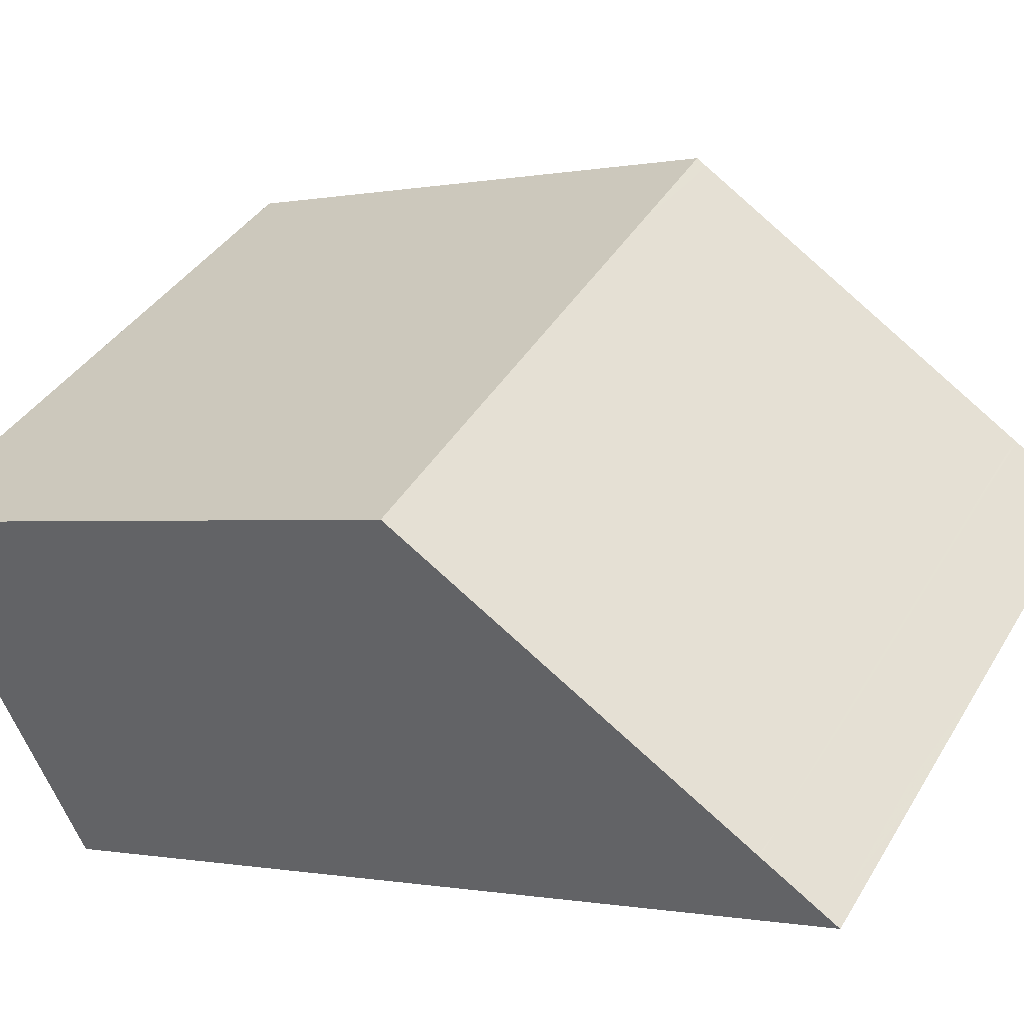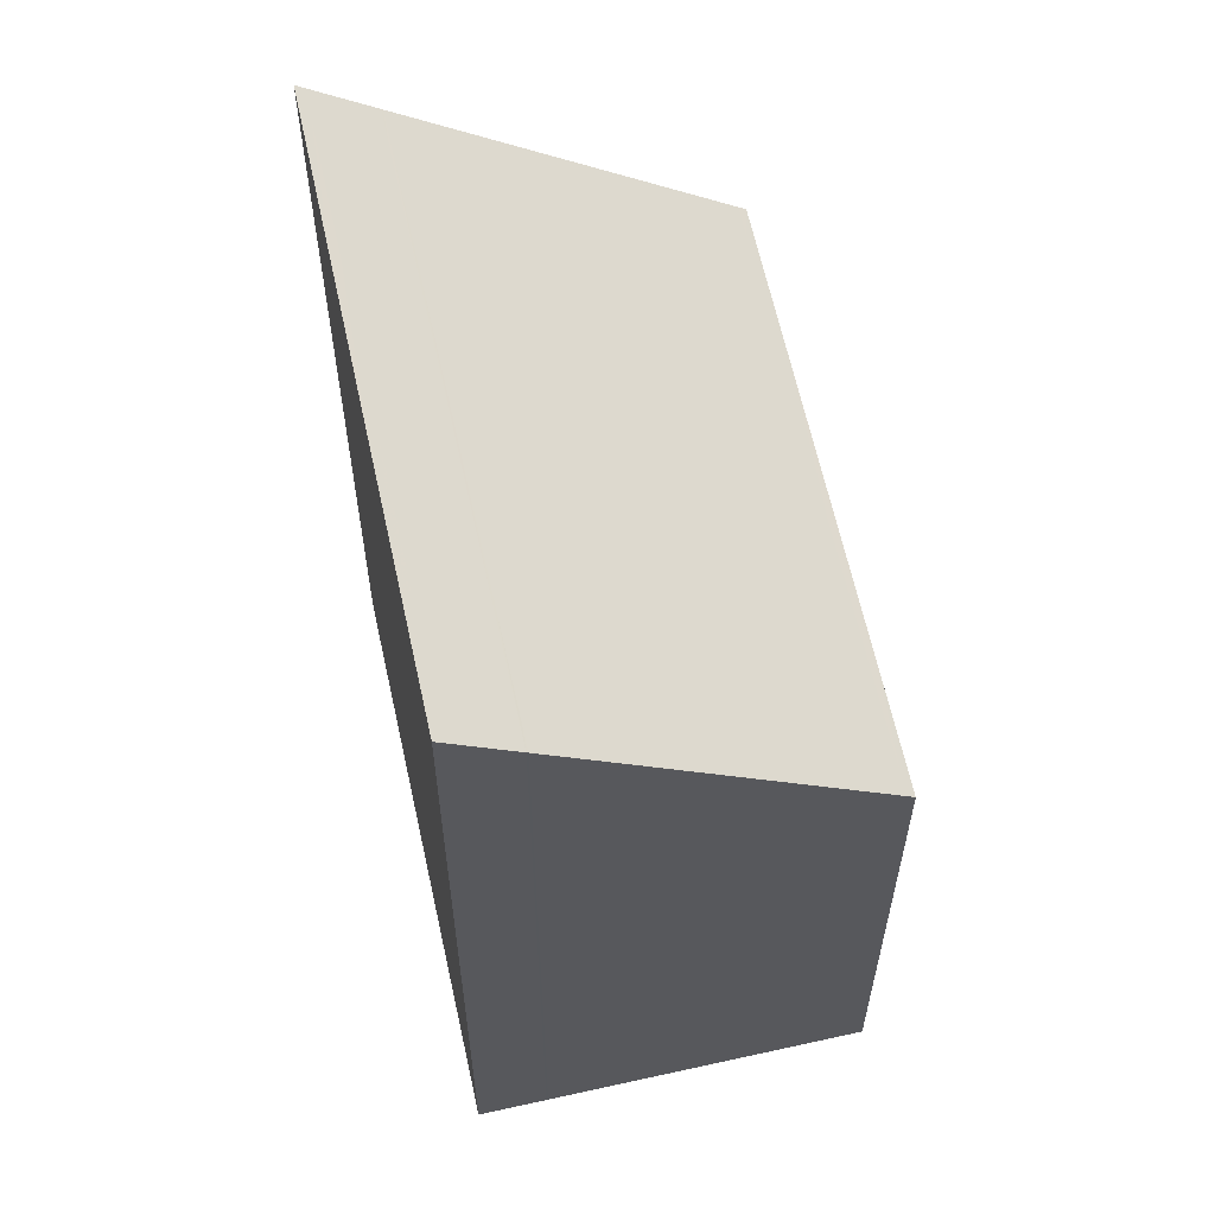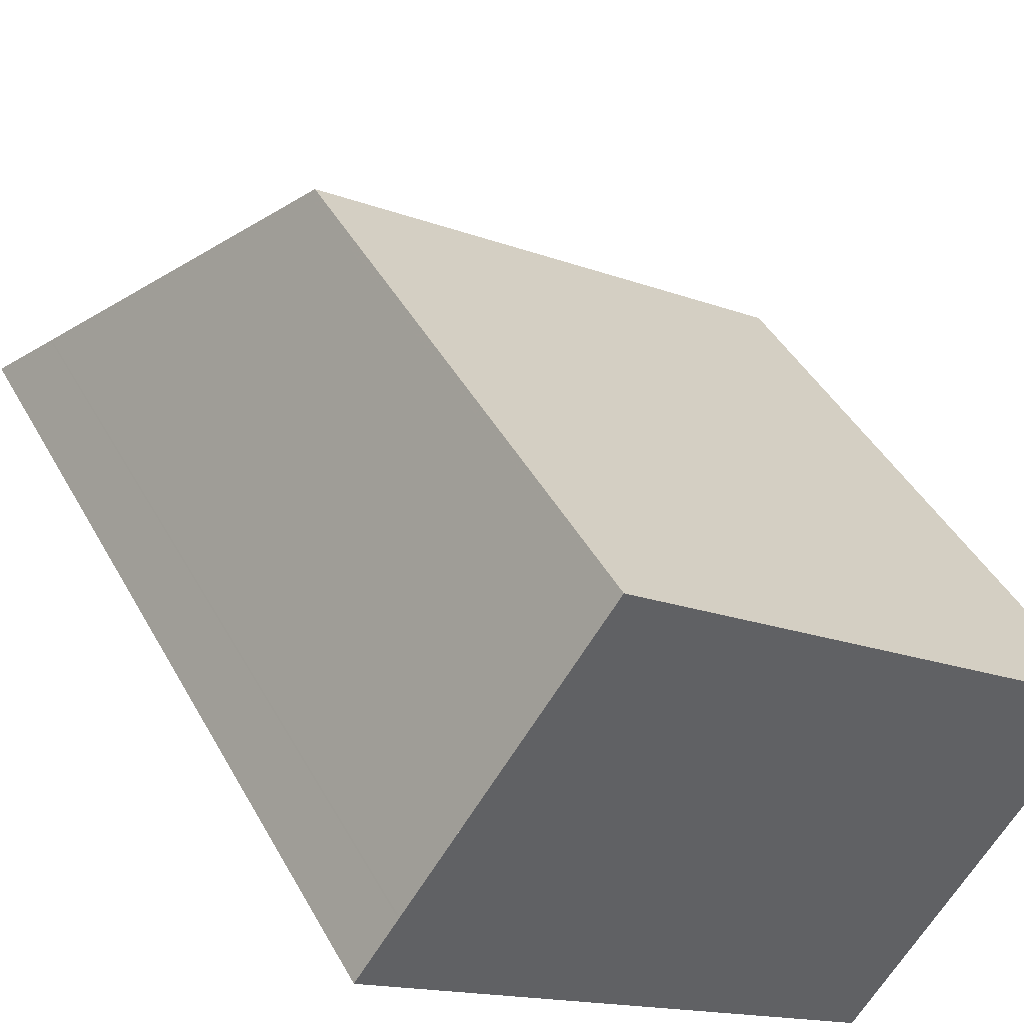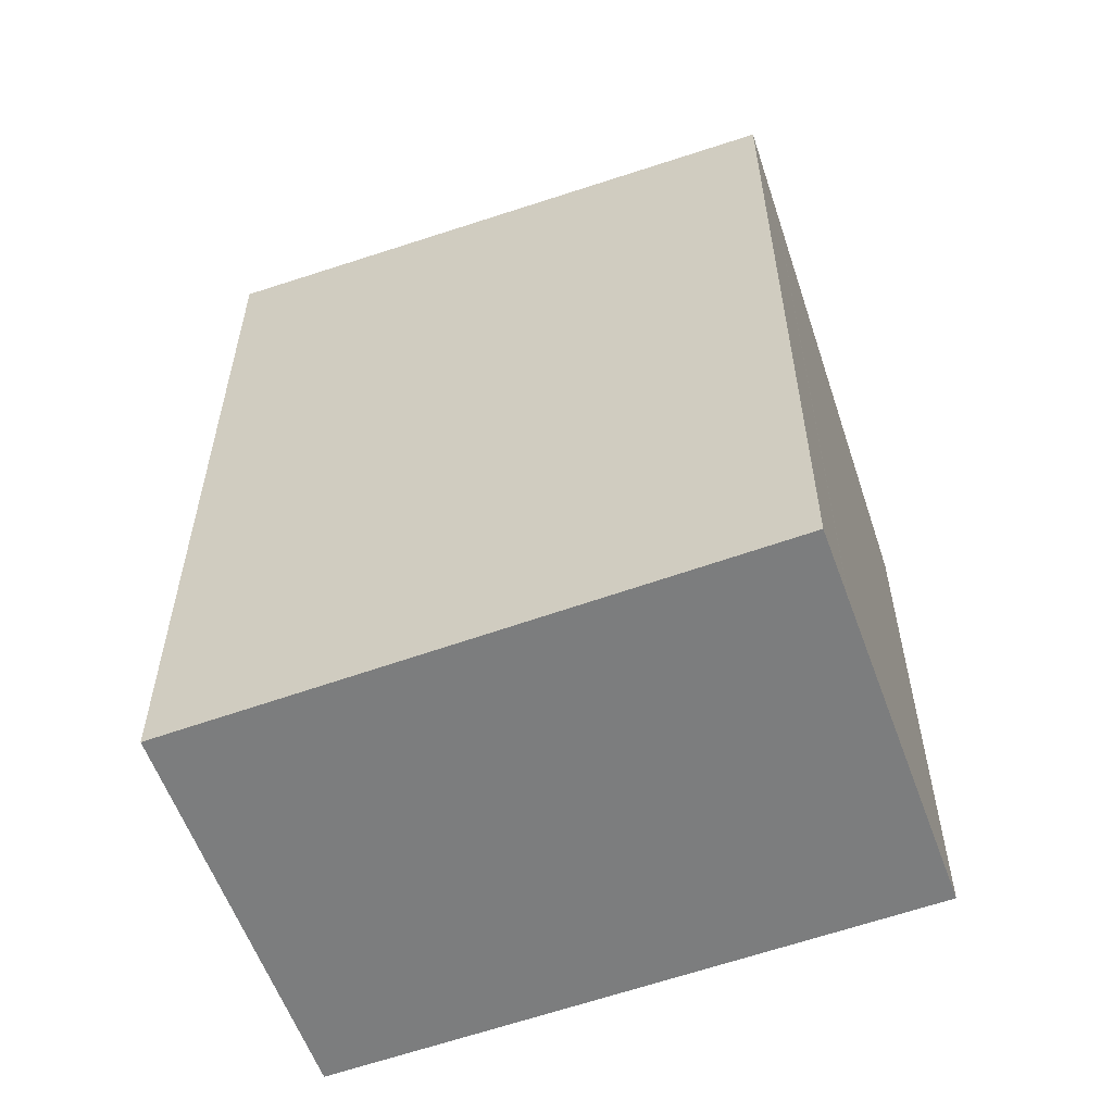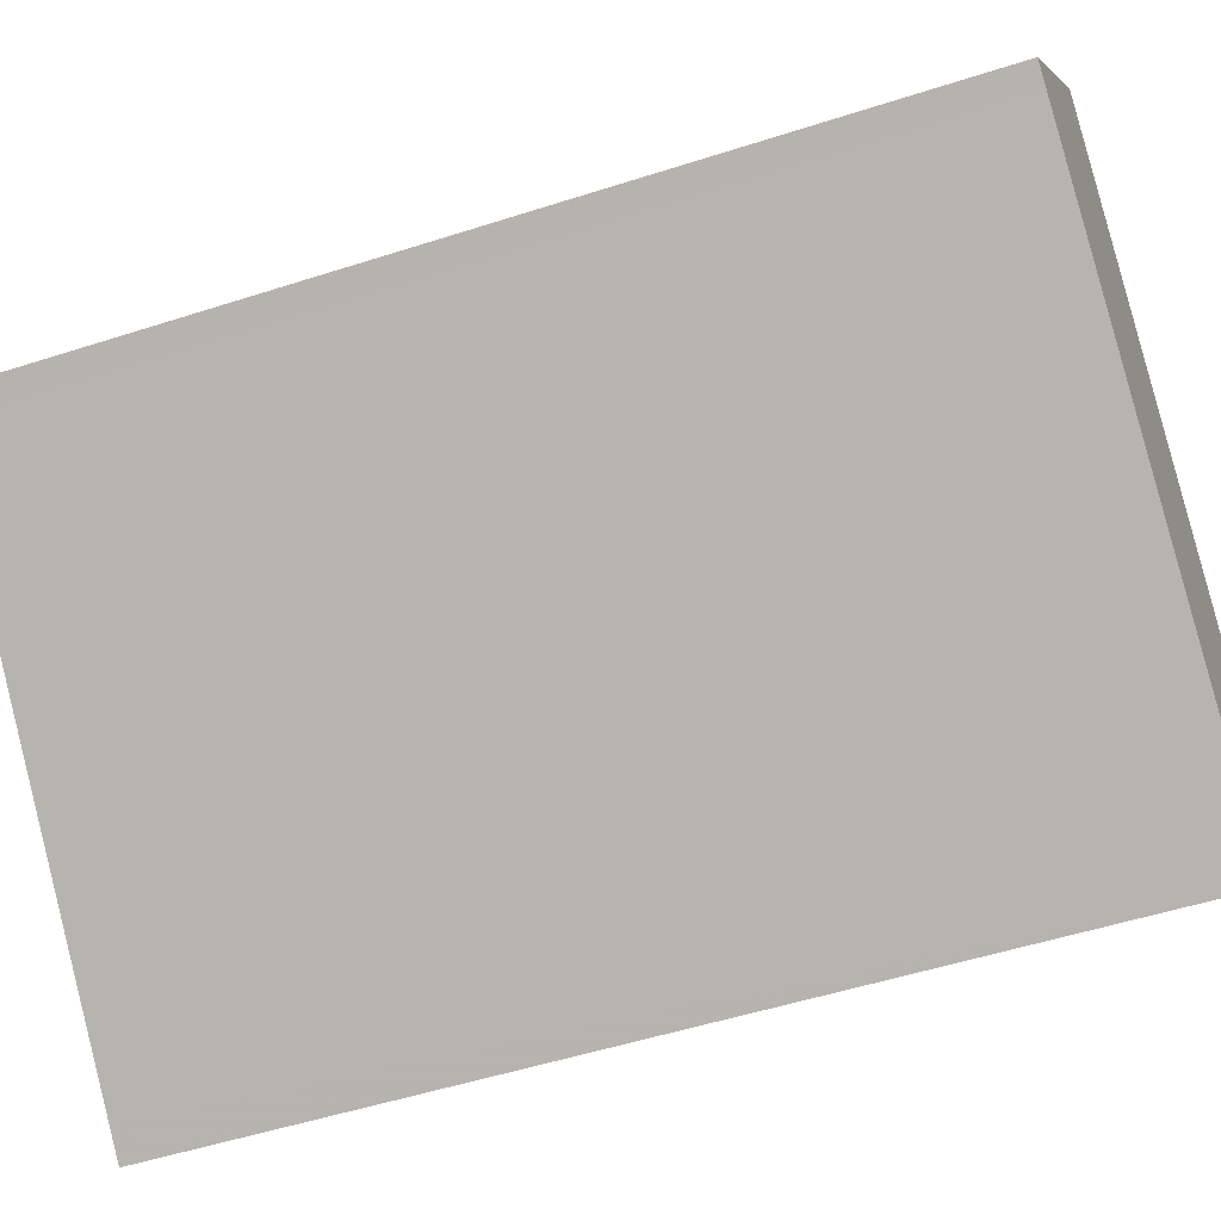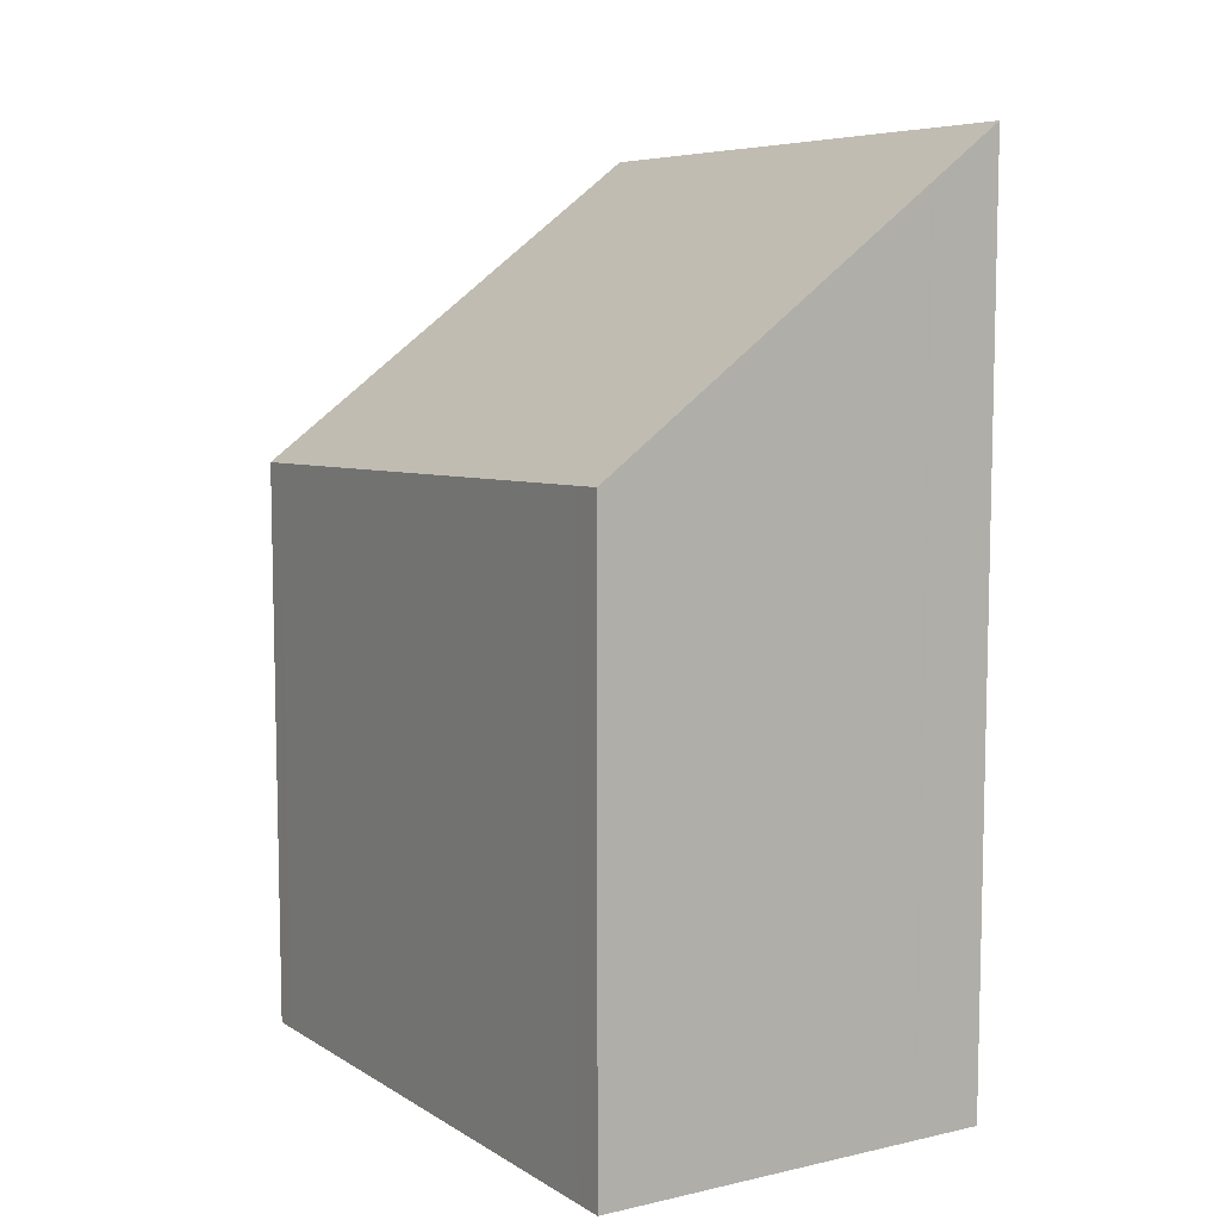
<metadata>
{"format":"obj","ext":"obj","renderer":"f3d","projection":"perspective","resolution":1024,"background":"white","views":[{"elev":-0.5,"azim":-51.0,"up":"+Y"},{"elev":61.0,"azim":112.5,"up":"+Z"},{"elev":42.5,"azim":153.3,"up":"+Y"},{"elev":-59.0,"azim":55.3,"up":"+Z"},{"elev":-50.5,"azim":109.6,"up":"+Y"},{"elev":9.5,"azim":-86.9,"up":"+Z"}]}
</metadata>
<code>
v -2294 -263 2.992
v -2292 -261.2 2.803
v -2291 -262.9 4.222
v -2293 -264.6 4.411
v -2294 -263 3.021
v -2292 -261.3 2.832
v -2293 -264.3 4.162
v -2291 -262.6 3.973
v -2293 -264.3 4.156
v -2291 -262.6 3.967
v -2293 -264.6 4.38
v -2291 -262.8 4.191
v -2292 -263.6 4.274
v -2292 -263.6 4.306
v -2293 -262 2.887
v -2293 -262 2.916
v -2292 -263.3 4.051
v -2292 -263.4 4.057
v -2293 -264.1 4.325
v -2293 -264.1 4.357
v -2294 -262.5 2.938
v -2294 -262.5 2.967
v -2293 -263.8 4.102
v -2293 -263.8 4.108
v -2291 -262.9 4.198
v -2291 -262.9 4.229
v -2292 -261.3 2.81
v -2292 -261.3 2.839
v -2291 -262.6 3.974
v -2291 -262.7 3.98
v -2291 -263.2 4.23
v -2291 -263.2 4.261
v -2292 -261.6 2.842
v -2292 -261.6 2.871
v -2291 -262.9 4.006
v -2291 -262.9 4.012
v -2293 -264.5 4.37
v -2293 -264.5 4.401
v -2294 -262.9 2.982
v -2294 -262.9 3.011
v -2293 -264.2 4.146
v -2293 -264.2 4.152
v -2294 -262.9 2.982
v -2294 -263 2.992
v -2294 -263 0
v -2294 -262.9 -4.441e-16
v -2292 -261.3 2.832
v -2292 -261.2 2.803
v -2292 -261.2 0
v -2292 -261.3 0
v -2291 -262.9 4.229
v -2291 -262.9 4.222
v -2291 -262.9 0
v -2291 -262.9 0
v -2293 -264.6 4.38
v -2293 -264.6 4.411
v -2293 -264.6 0
v -2293 -264.6 0
v -2294 -263 2.992
v -2294 -263 3.021
v -2294 -263 0
v -2294 -263 0
v -2291 -262.6 3.967
v -2292 -261.3 2.832
v -2292 -261.3 0
v -2291 -262.6 -4.441e-16
v -2293 -264.3 4.156
v -2293 -264.3 4.162
v -2293 -264.3 0
v -2293 -264.3 0
v -2291 -262.8 4.191
v -2291 -262.6 3.973
v -2291 -262.6 0
v -2291 -262.8 0
v -2294 -263 3.021
v -2293 -264.3 4.156
v -2293 -264.3 0
v -2294 -263 0
v -2291 -262.6 3.973
v -2291 -262.6 3.967
v -2291 -262.6 -4.441e-16
v -2291 -262.6 0
v -2293 -264.3 4.162
v -2293 -264.6 4.38
v -2293 -264.6 0
v -2293 -264.3 0
v -2291 -262.9 4.222
v -2291 -262.8 4.191
v -2291 -262.8 0
v -2291 -262.9 0
v -2293 -264.1 4.357
v -2292 -263.6 4.306
v -2292 -263.6 0
v -2293 -264.1 0
v -2292 -261.6 2.842
v -2293 -262 2.887
v -2293 -262 0
v -2292 -261.6 4.441e-16
v -2293 -264.5 4.401
v -2293 -264.1 4.357
v -2293 -264.1 0
v -2293 -264.5 8.882e-16
v -2293 -262 2.887
v -2294 -262.5 2.938
v -2294 -262.5 0
v -2293 -262 0
v -2291 -263.2 4.261
v -2291 -262.9 4.229
v -2291 -262.9 0
v -2291 -263.2 -8.882e-16
v -2292 -261.2 2.803
v -2292 -261.3 2.81
v -2292 -261.3 -4.441e-16
v -2292 -261.2 0
v -2292 -263.6 4.306
v -2291 -263.2 4.261
v -2291 -263.2 -8.882e-16
v -2292 -263.6 0
v -2292 -261.3 2.81
v -2292 -261.6 2.842
v -2292 -261.6 4.441e-16
v -2292 -261.3 -4.441e-16
v -2293 -264.6 4.411
v -2293 -264.5 4.401
v -2293 -264.5 8.882e-16
v -2293 -264.6 0
v -2294 -262.5 2.938
v -2294 -262.9 2.982
v -2294 -262.9 -4.441e-16
v -2294 -262.5 0
v -2294 -263 0
v -2292 -261.2 0
v -2291 -262.9 0
v -2293 -264.6 0
f 38 4 11 37
f 40 5 1 39
f 42 7 9 41
f 41 9 5 40
f 37 11 7 42
f 32 14 13 31
f 34 16 15 33
f 36 18 17 35
f 35 17 16 34
f 31 13 18 36
f 19 13 14 20
f 21 15 16 22
f 23 17 18 24
f 22 16 17 23
f 24 18 13 19
f 25 12 3 26
f 27 2 6 28
f 29 10 8 30
f 28 6 10 29
f 30 8 12 25
f 31 25 26 32
f 33 27 28 34
f 35 29 30 36
f 34 28 29 35
f 36 30 25 31
f 37 19 20 38
f 39 21 22 40
f 41 23 24 42
f 40 22 23 41
f 42 24 19 37
f 44 45 46 43
f 48 49 50 47
f 52 53 54 51
f 56 57 58 55
f 60 61 62 59
f 64 65 66 63
f 68 69 70 67
f 72 73 74 71
f 76 77 78 75
f 80 81 82 79
f 84 85 86 83
f 88 89 90 87
f 92 93 94 91
f 96 97 98 95
f 100 101 102 99
f 104 105 106 103
f 108 109 110 107
f 112 113 114 111
f 116 117 118 115
f 120 121 122 119
f 124 125 126 123
f 128 129 130 127
f 132 133 134 131

</code>
